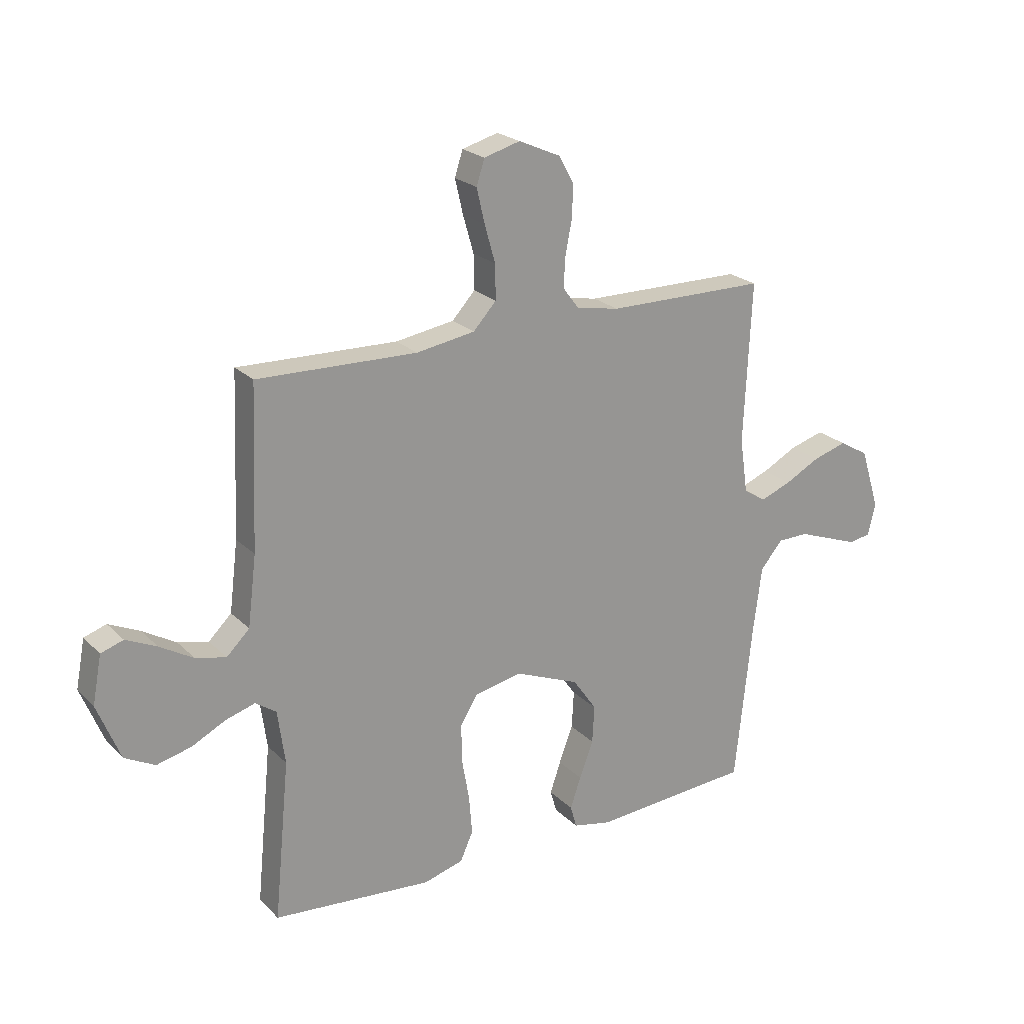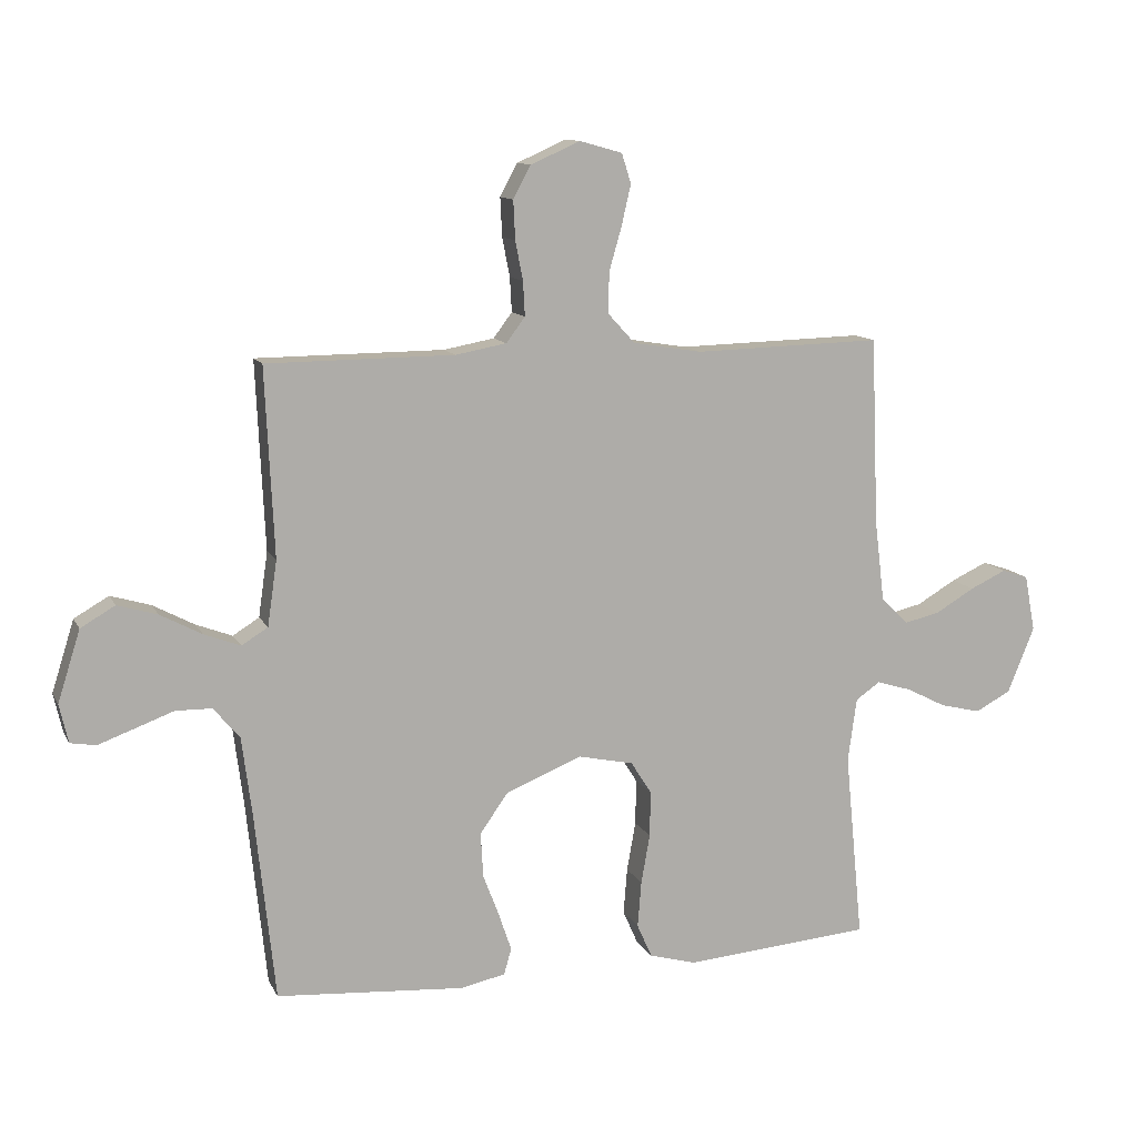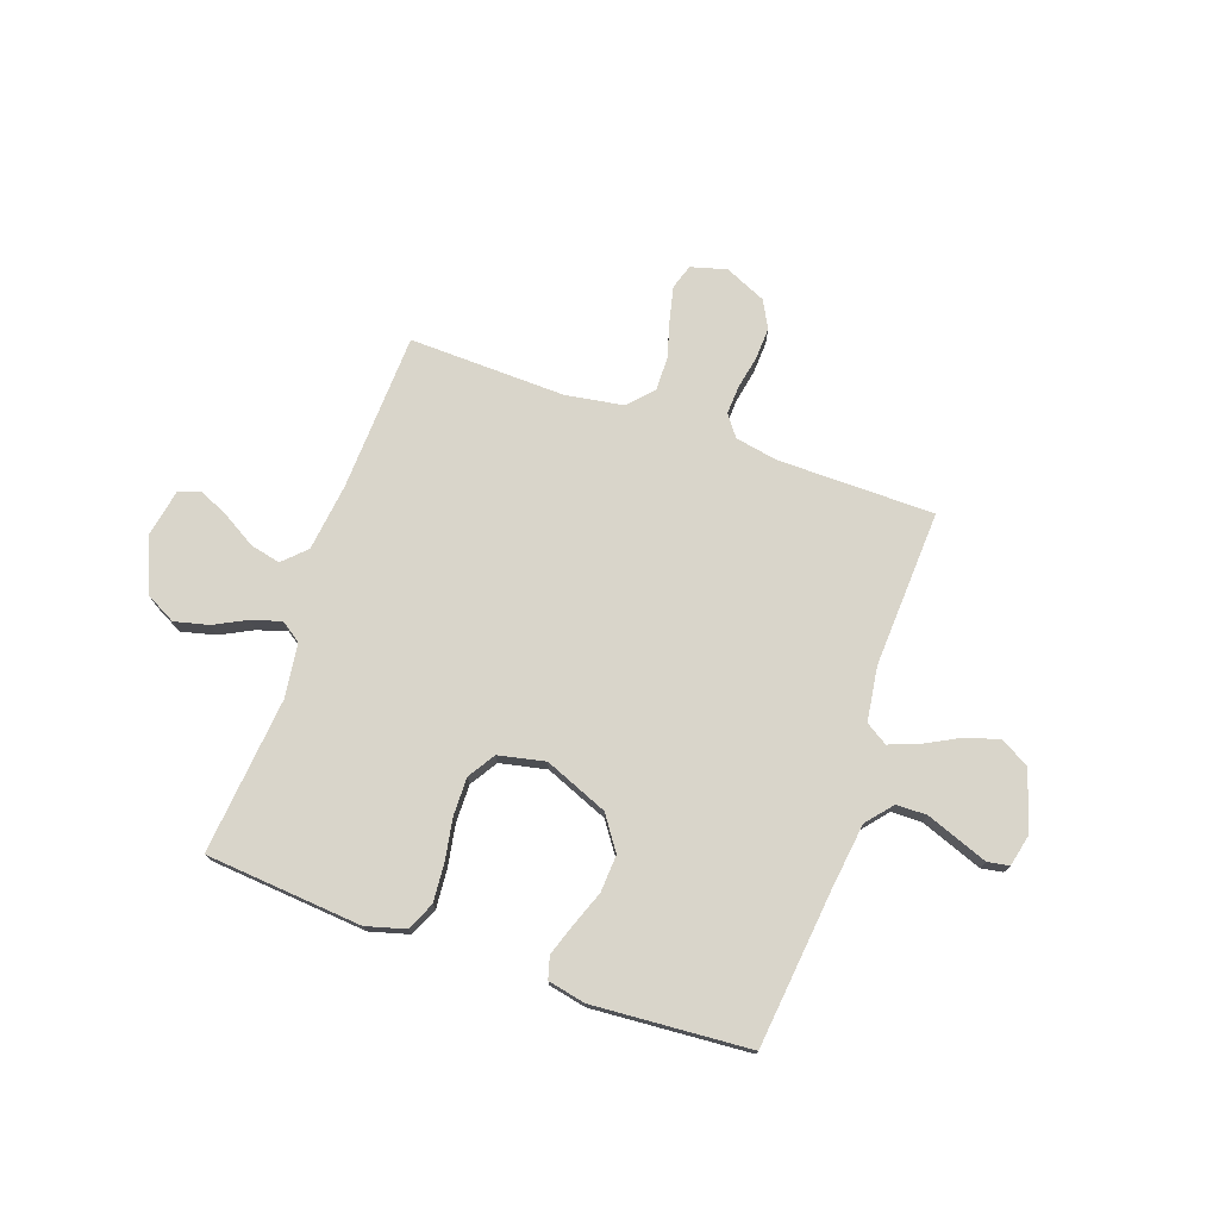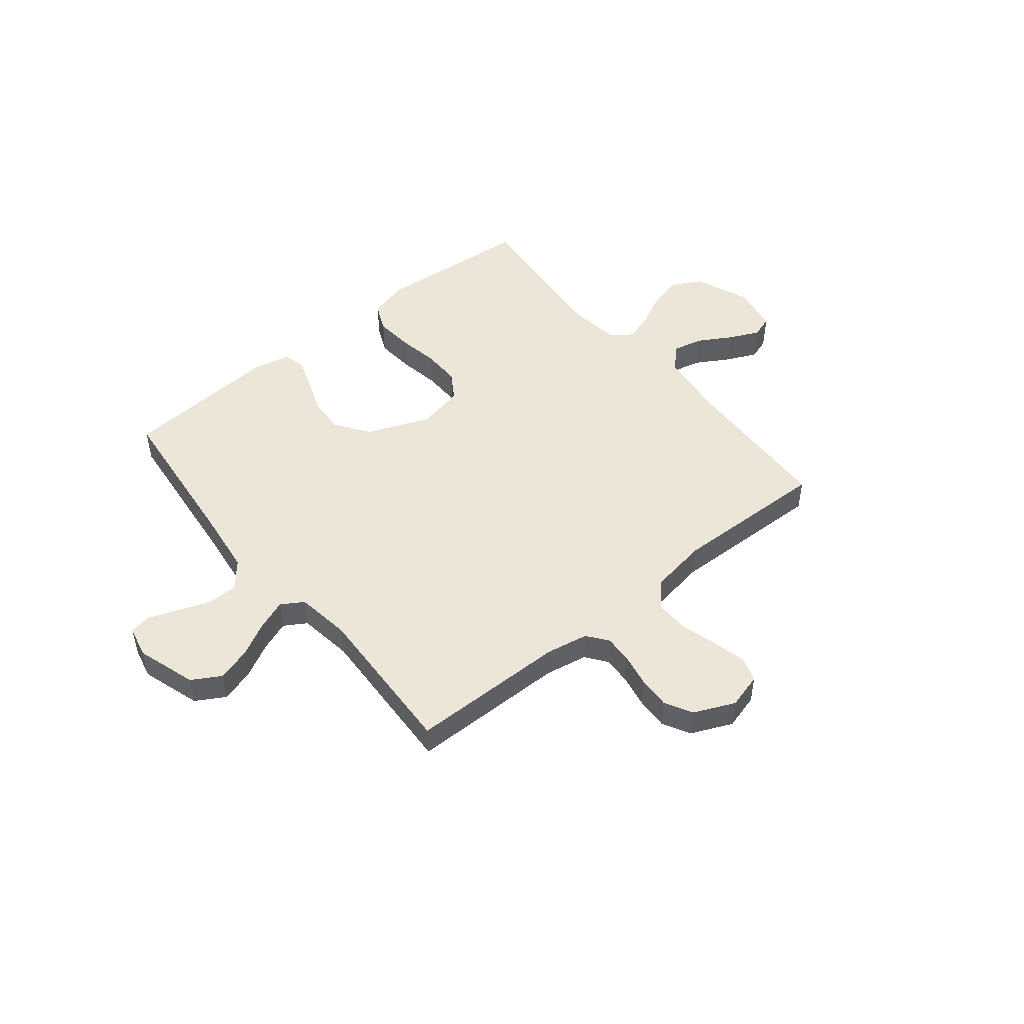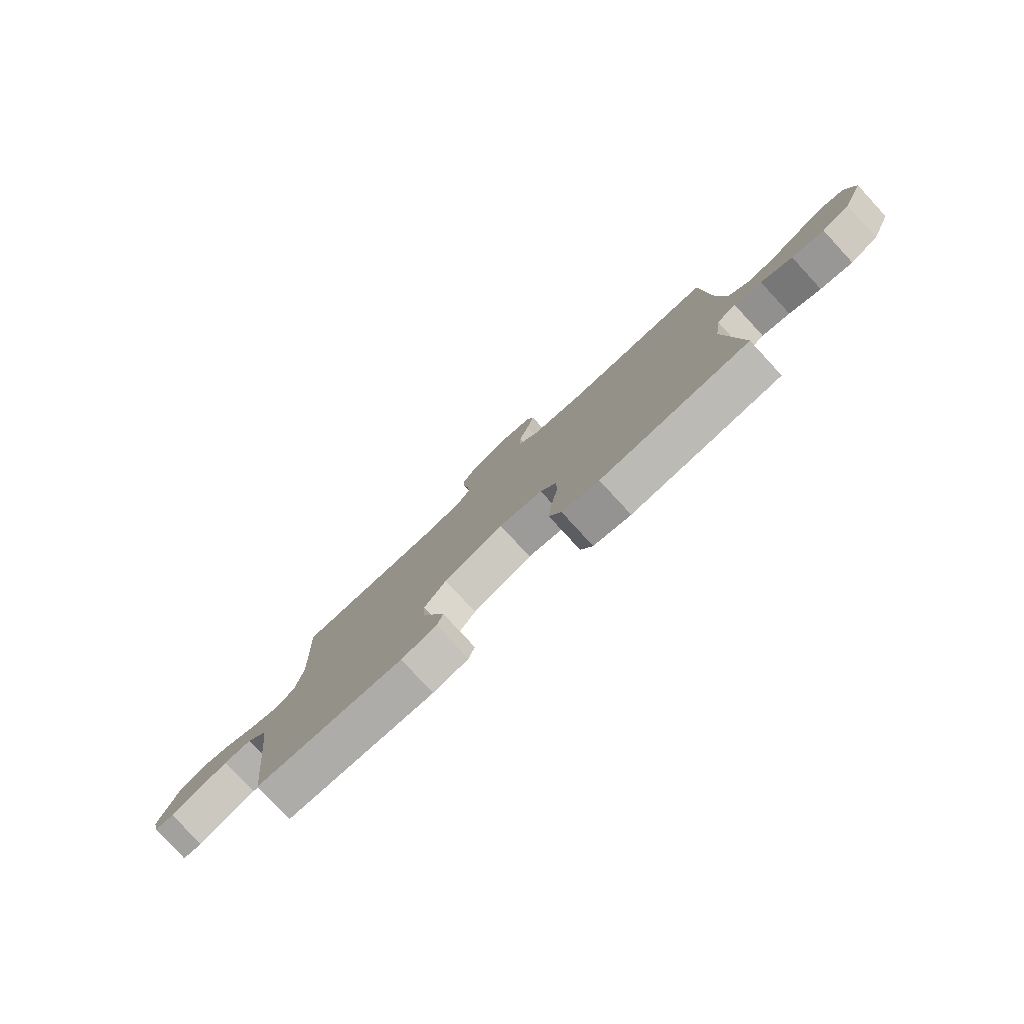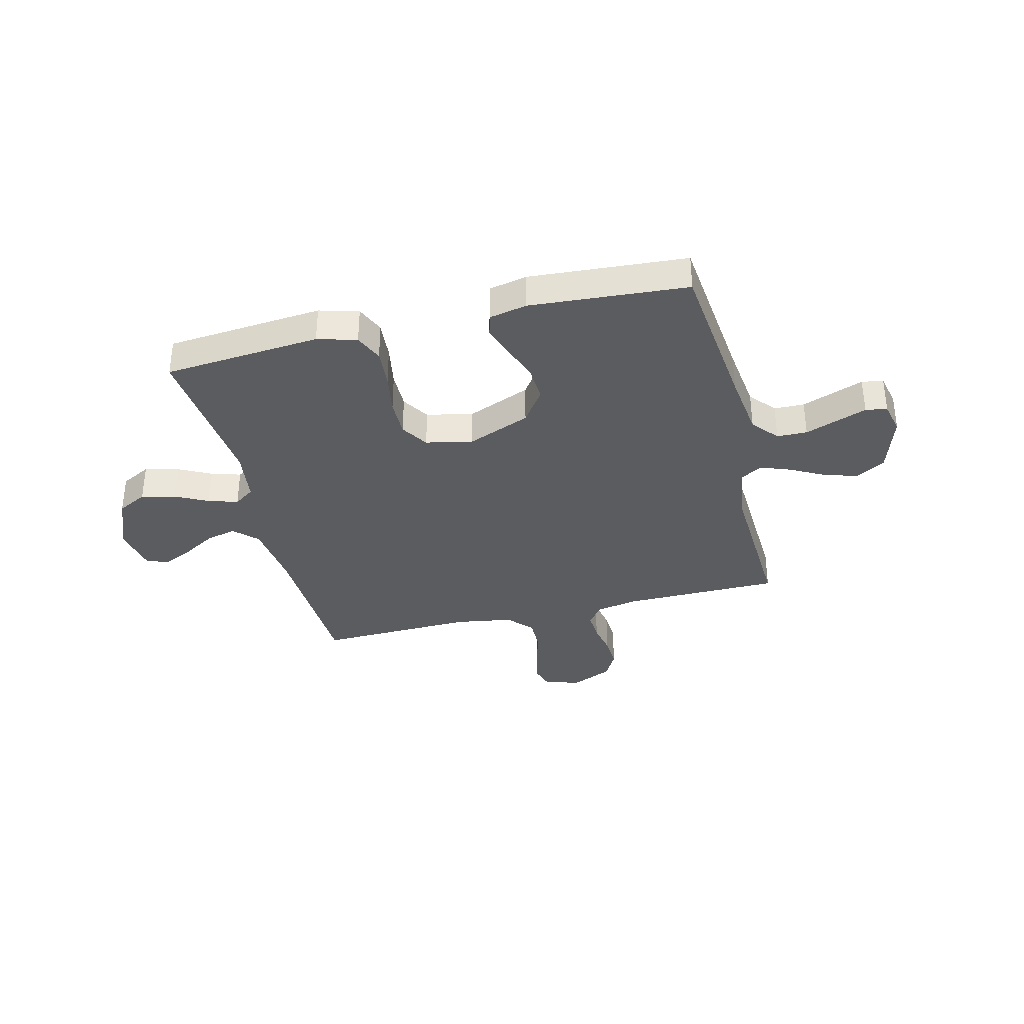
<metadata>
{"format":"obj","ext":"obj","renderer":"f3d","projection":"perspective","resolution":1024,"background":"white","views":[{"elev":22.4,"azim":148.1,"up":"+Z"},{"elev":11.6,"azim":-18.1,"up":"+Z"},{"elev":74.7,"azim":-160.6,"up":"+Y"},{"elev":48.9,"azim":-39.1,"up":"+Y"},{"elev":-80.0,"azim":42.7,"up":"+Z"},{"elev":-35.2,"azim":-166.1,"up":"+Y"}]}
</metadata>
<code>
v -0.5 0.07 -0.5
v -0.532 0.07 -0.2
v -0.548 0.07 -0.075
v -0.59 0.07 -0.025
v -0.648 0.07 -0.024
v -0.71 0.07 -0.047
v -0.767 0.07 -0.068
v -0.808 0.07 -0.061
v -0.822 0.07 0
v -0.786 0.07 0.114
v -0.731 0.07 0.146
v -0.667 0.07 0.127
v -0.601 0.07 0.092
v -0.543 0.07 0.07
v -0.501 0.07 0.096
v -0.486 0.07 0.2
v -0.5 0.07 0.5
v -0.2 0.07 0.502
v -0.119 0.07 0.517
v -0.089 0.07 0.557
v -0.092 0.07 0.612
v -0.104 0.07 0.674
v -0.107 0.07 0.736
v -0.079 0.07 0.788
v 0 0.07 0.823
v 0.068 0.07 0.804
v 0.083 0.07 0.757
v 0.068 0.07 0.692
v 0.048 0.07 0.622
v 0.047 0.07 0.557
v 0.09 0.07 0.51
v 0.2 0.07 0.492
v 0.5 0.07 0.5
v 0.512 0.07 0.2
v 0.528 0.07 0.069
v 0.571 0.07 0.027
v 0.628 0.07 0.04
v 0.691 0.07 0.077
v 0.749 0.07 0.104
v 0.791 0.07 0.09
v 0.808 0.07 0
v 0.765 0.07 -0.106
v 0.708 0.07 -0.136
v 0.643 0.07 -0.12
v 0.58 0.07 -0.088
v 0.524 0.07 -0.071
v 0.485 0.07 -0.098
v 0.471 0.07 -0.2
v 0.5 0.07 -0.5
v 0.2 0.07 -0.525
v 0.125 0.07 -0.504
v 0.101 0.07 -0.45
v 0.107 0.07 -0.376
v 0.121 0.07 -0.297
v 0.122 0.07 -0.224
v 0.089 0.07 -0.172
v 0 0.07 -0.153
v -0.121 0.07 -0.202
v -0.166 0.07 -0.266
v -0.162 0.07 -0.337
v -0.136 0.07 -0.406
v -0.116 0.07 -0.465
v -0.128 0.07 -0.507
v -0.2 0.07 -0.522
v -0.5 0 -0.5
v -0.532 0 -0.2
v -0.548 0 -0.075
v -0.59 0 -0.025
v -0.648 0 -0.024
v -0.71 0 -0.047
v -0.767 0 -0.068
v -0.808 0 -0.061
v -0.822 0 0
v -0.786 0 0.114
v -0.731 0 0.146
v -0.667 0 0.127
v -0.601 0 0.092
v -0.543 0 0.07
v -0.501 0 0.096
v -0.486 0 0.2
v -0.5 0 0.5
v -0.2 0 0.502
v -0.119 0 0.517
v -0.089 0 0.557
v -0.092 0 0.612
v -0.104 0 0.674
v -0.107 0 0.736
v -0.079 0 0.788
v 0 0 0.823
v 0.068 0 0.804
v 0.083 0 0.757
v 0.068 0 0.692
v 0.048 0 0.622
v 0.047 0 0.557
v 0.09 0 0.51
v 0.2 0 0.492
v 0.5 0 0.5
v 0.512 0 0.2
v 0.528 0 0.069
v 0.571 0 0.027
v 0.628 0 0.04
v 0.691 0 0.077
v 0.749 0 0.104
v 0.791 0 0.09
v 0.808 0 0
v 0.765 0 -0.106
v 0.708 0 -0.136
v 0.643 0 -0.12
v 0.58 0 -0.088
v 0.524 0 -0.071
v 0.485 0 -0.098
v 0.471 0 -0.2
v 0.5 0 -0.5
v 0.2 0 -0.525
v 0.125 0 -0.504
v 0.101 0 -0.45
v 0.107 0 -0.376
v 0.121 0 -0.297
v 0.122 0 -0.224
v 0.089 0 -0.172
v 0 0 -0.153
v -0.121 0 -0.202
v -0.166 0 -0.266
v -0.162 0 -0.337
v -0.136 0 -0.406
v -0.116 0 -0.465
v -0.128 0 -0.507
v -0.2 0 -0.522
f 63 64 1 2
f 60 61 62 63
f 60 63 2 3
f 59 60 3 4
f 58 59 4
f 57 58 4
f 56 57 4
f 51 52 53 54
f 51 54 55
f 48 49 50 51
f 47 48 51 55
f 46 47 55 56
f 42 43 44 45
f 42 45 46
f 41 42 46
f 37 38 39 40
f 37 40 41 46
f 32 33 34
f 31 32 34 35
f 26 27 28 29
f 24 25 26 29
f 24 29 30
f 21 22 23 24
f 20 21 24 30
f 19 20 30 31
f 16 17 18
f 15 16 18 19
f 10 11 12 13
f 10 13 14
f 9 10 14
f 8 9 14
f 5 6 7 8
f 5 8 14
f 4 5 14 15
f 36 37 46 56
f 35 36 56 4
f 19 31 35
f 4 15 19 35
f 66 65 128 127
f 127 126 125 124
f 67 66 127 124
f 68 67 124 123
f 68 123 122
f 68 122 121
f 68 121 120
f 118 117 116 115
f 119 118 115
f 115 114 113 112
f 119 115 112 111
f 120 119 111 110
f 109 108 107 106
f 110 109 106
f 110 106 105
f 104 103 102 101
f 110 105 104 101
f 98 97 96
f 99 98 96 95
f 93 92 91 90
f 93 90 89 88
f 94 93 88
f 88 87 86 85
f 94 88 85 84
f 95 94 84 83
f 82 81 80
f 83 82 80 79
f 77 76 75 74
f 78 77 74
f 78 74 73
f 78 73 72
f 72 71 70 69
f 78 72 69
f 79 78 69 68
f 120 110 101 100
f 68 120 100 99
f 99 95 83
f 99 83 79 68
f 1 65 66 2
f 2 66 67 3
f 3 67 68 4
f 4 68 69 5
f 5 69 70 6
f 6 70 71 7
f 7 71 72 8
f 8 72 73 9
f 9 73 74 10
f 10 74 75 11
f 11 75 76 12
f 12 76 77 13
f 13 77 78 14
f 14 78 79 15
f 15 79 80 16
f 16 80 81 17
f 17 81 82 18
f 18 82 83 19
f 19 83 84 20
f 20 84 85 21
f 21 85 86 22
f 22 86 87 23
f 23 87 88 24
f 24 88 89 25
f 25 89 90 26
f 26 90 91 27
f 27 91 92 28
f 28 92 93 29
f 29 93 94 30
f 30 94 95 31
f 31 95 96 32
f 32 96 97 33
f 33 97 98 34
f 34 98 99 35
f 35 99 100 36
f 36 100 101 37
f 37 101 102 38
f 38 102 103 39
f 39 103 104 40
f 40 104 105 41
f 41 105 106 42
f 42 106 107 43
f 43 107 108 44
f 44 108 109 45
f 45 109 110 46
f 46 110 111 47
f 47 111 112 48
f 48 112 113 49
f 49 113 114 50
f 50 114 115 51
f 51 115 116 52
f 52 116 117 53
f 53 117 118 54
f 54 118 119 55
f 55 119 120 56
f 56 120 121 57
f 57 121 122 58
f 58 122 123 59
f 59 123 124 60
f 60 124 125 61
f 61 125 126 62
f 62 126 127 63
f 63 127 128 64
f 64 128 65 1

</code>
